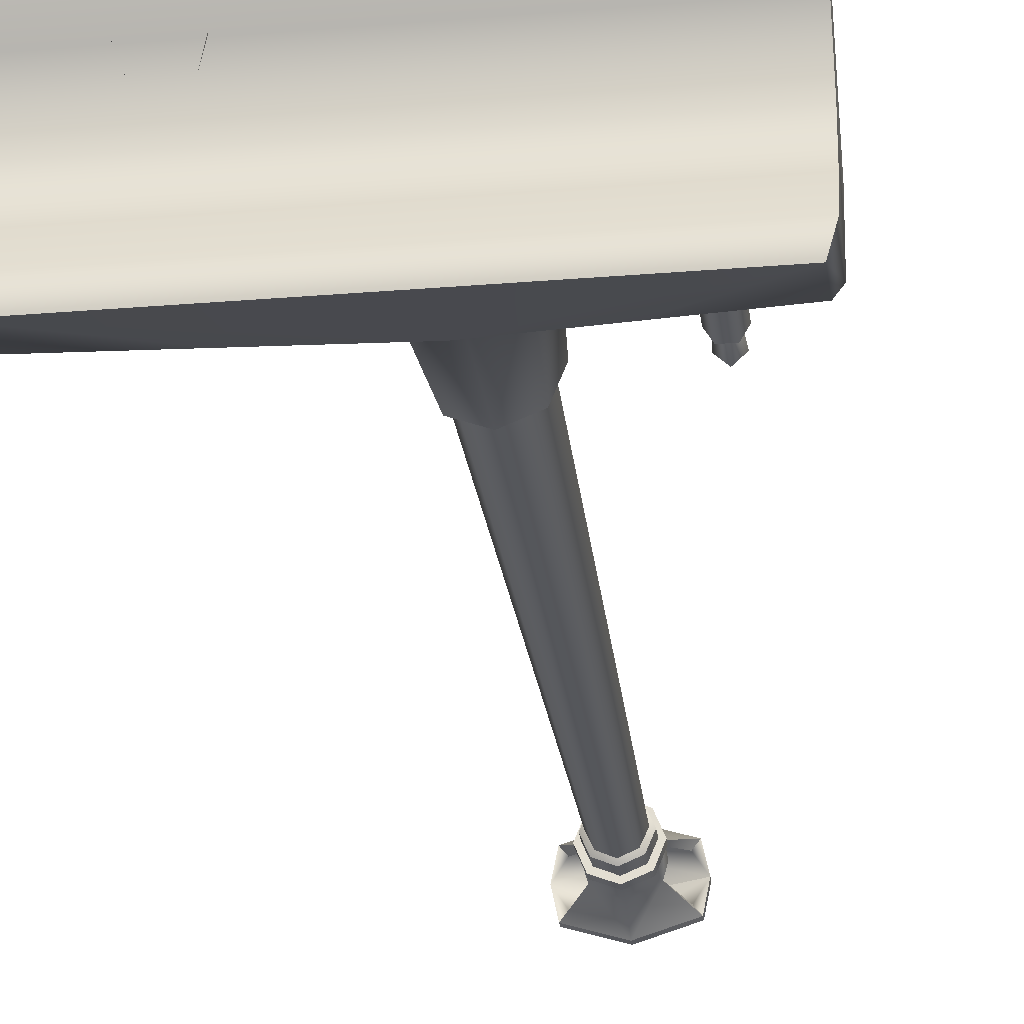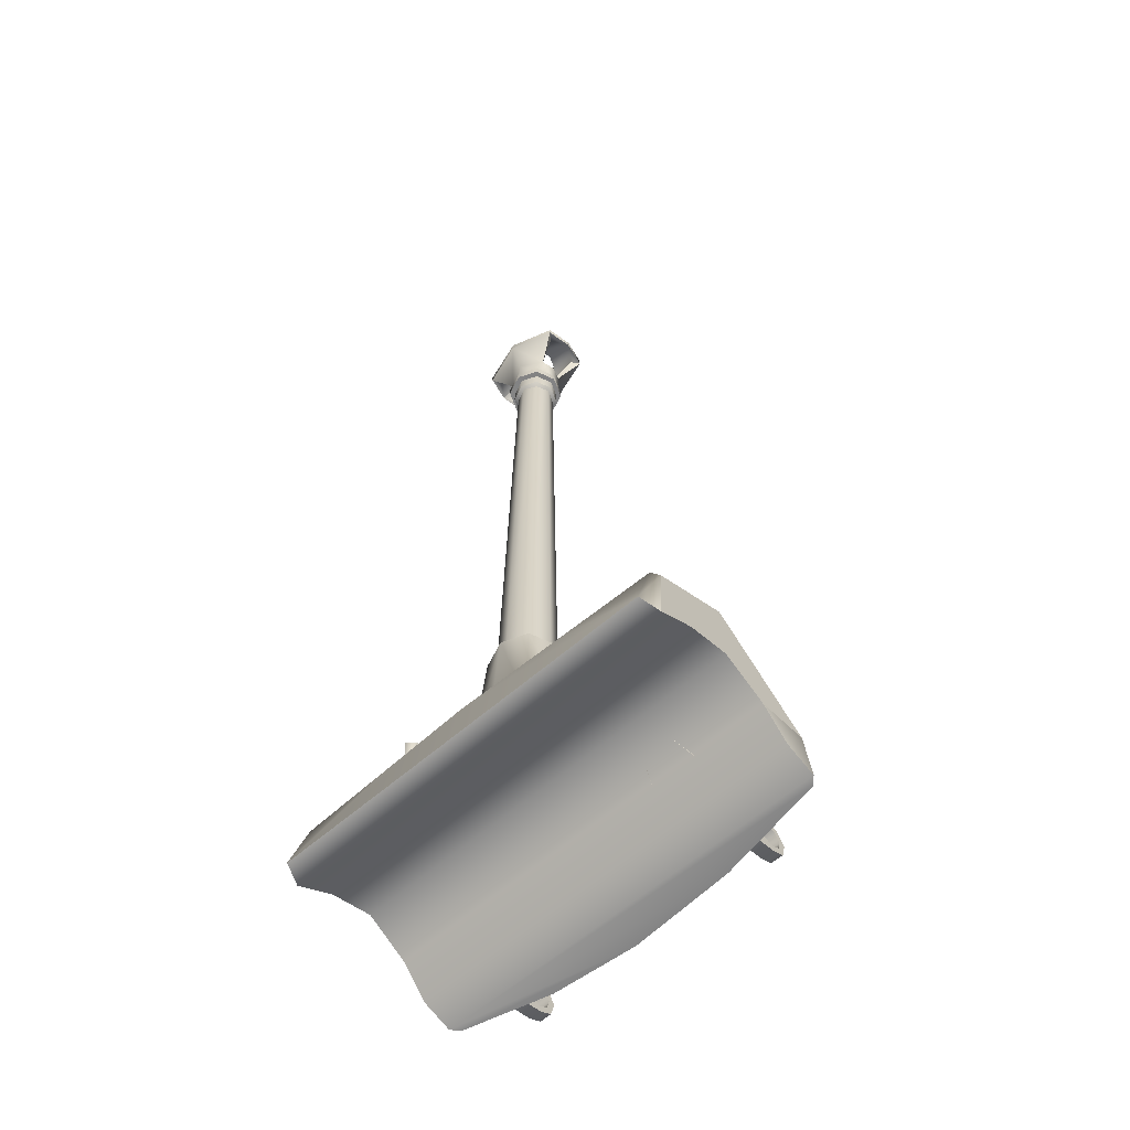
<metadata>
{"format":"obj","ext":"obj","renderer":"f3d","projection":"perspective","resolution":1024,"background":"white","views":[{"elev":-27.5,"azim":7.2,"up":"+Z"},{"elev":-61.2,"azim":-138.4,"up":"+Y"}]}
</metadata>
<code>
v 0.3835 0.9679 1.661
v 0.1918 1.127 1.704
v 0.3835 1.105 1.699
v -0.4826 0.9123 2.117
v -0.4826 1.01 2.099
v -0.4826 0.9302 2.047
v 0.3986 0.9552 1.705
v 0.3986 1.093 1.712
v 0.3986 1.01 1.788
v 0.3837 0.9118 2.134
v 0.3836 0.9935 2.126
v 0.1918 0.9118 2.182
v 0.1918 1.009 2.172
v -0.4826 0.9302 2.047
v -0.4826 0.9928 1.985
v 0.3986 0.9302 2.047
v 0.3986 0.9928 1.985
v 0.3836 1.046 2.099
v 0.1918 1.076 2.129
v -0.4675 0.9679 1.661
v 0.3835 0.9679 1.661
v -0.4826 0.9552 1.705
v 0.3986 0.9552 1.705
v -0.4826 1.01 1.788
v 0.3986 1.01 1.788
v -0.4826 1.041 1.887
v 0.3986 1.041 1.887
v -0.05735 1.509 1.824
v -0.0811 1.509 1.883
v 0 1.509 1.802
v -0.05735 1.509 1.939
v 0.05735 1.509 1.941
v 0 1.509 1.965
v 0.05819 1.509 1.826
v 0.0811 1.509 1.883
v 0 1.018 2.186
v -0.2338 1.009 2.172
v 0 0.9118 2.199
v -0.2338 0.9118 2.182
v 0 1.096 2.146
v -0.2338 1.075 2.129
v -0.4677 1.204 1.883
v -0.2338 1.247 1.883
v -0.07294 1.233 1.954
v -0.4676 1.045 2.099
v 0.3837 1.205 1.883
v 0.1918 1.245 1.883
v 0.1918 1.127 1.704
v 0.1918 1.245 1.883
v -0.2338 1.247 1.883
v -0.2338 1.127 1.704
v -0.4676 1.104 1.699
v 0.07407 1.215 1.811
v 0.05819 1.509 1.826
v 0.09785 1.278 1.883
v 0.0811 1.509 1.883
v 0 1.199 1.781
v 0 1.509 1.802
v 0 1.219 1.985
v 0.07294 1.234 1.956
v 0 1.509 1.965
v 0.05735 1.509 1.941
v 0 1.199 1.781
v -0.07304 1.215 1.809
v 0 1.509 1.802
v -0.05735 1.509 1.824
v -0.09785 1.278 1.883
v -0.0811 1.509 1.883
v -0.07294 1.233 1.954
v -0.05735 1.509 1.939
v -0.4826 0.9123 2.117
v 0.3986 0.9123 2.117
v -0.4677 0.9118 2.134
v -0.2338 0.9118 2.182
v 0 0.9118 2.199
v 0.3837 0.9118 2.134
v 0.1918 0.9118 2.182
v 0.3835 1.105 1.699
v 0.3986 1.184 1.883
v 0.3986 1.01 2.099
v -0.4826 1.093 1.712
v -0.4826 1.184 1.883
v -0.4676 1.104 1.699
v 0.3836 0.9935 2.126
v -0.4676 0.9934 2.126
v 0.3837 0.9118 2.134
v 0.3986 0.9123 2.117
v -0.4677 0.9118 2.134
v -0.4676 0.9934 2.126
v -0.4677 0.9118 2.134
v 0 1.15 1.708
v 0.07407 1.215 1.811
v 0 1.199 1.781
v 0.1447 1.256 1.883
v 0.07294 1.234 1.956
v 0 1.219 1.985
v -0.1447 1.256 1.883
v -0.07304 1.215 1.809
v -0.1447 1.256 1.883
v -0.1447 1.256 1.883
v 0.1447 1.256 1.883
v 0.1447 1.256 1.883
v -0.1447 1.256 1.883
v 0.1447 1.256 1.883
v 0.3835 0.9679 1.661
v -0.4826 0.9552 1.705
v -0.4675 0.9679 1.661
v -0.2338 1.127 1.704
v -0.4675 0.9679 1.661
v 0 1.15 1.708
v 0.3986 1.01 2.099
v 0.3986 0.9123 2.117
v 0.3986 0.9302 2.047
v -0.4826 1.184 1.883
v -0.4826 1.041 1.887
v -0.4826 1.01 2.099
v -0.4826 0.9928 1.985
v -0.4826 1.093 1.712
v -0.4826 1.01 1.788
v -0.4826 0.9552 1.705
v 0.3986 1.184 1.883
v 0.3986 1.041 1.887
v 0.3986 0.9928 1.985
v -0.305 1.211 1.942
v -0.3189 1.211 1.975
v -0.2716 1.209 1.928
v -0.305 1.211 2.009
v -0.2382 1.211 1.942
v -0.2716 1.211 2.022
v -0.2382 1.211 2.009
v -0.2243 1.211 1.975
v -0.2219 1.226 1.999
v -0.2179 0.9822 1.999
v -0.2243 1.211 1.975
v -0.3213 1.226 1.999
v -0.3253 0.9822 1.999
v -0.3072 1.236 2.027
v -0.3125 0.9559 2.045
v -0.3189 1.211 1.975
v -0.3213 1.226 1.999
v -0.305 1.211 2.009
v -0.3072 1.236 2.027
v -0.2243 1.211 1.975
v -0.2382 1.211 2.009
v -0.2219 1.226 1.999
v -0.236 1.236 2.027
v -0.2716 1.211 2.022
v -0.2716 1.239 2.039
v -0.2361 1.01 1.95
v -0.2382 1.211 1.942
v -0.2716 1.209 1.928
v -0.2716 1.209 1.928
v -0.3071 1.01 1.95
v -0.305 1.211 1.942
v -0.3189 1.211 1.975
v -0.2716 0.9483 2.059
v -0.2716 1.239 2.039
v -0.2307 0.9559 2.045
v -0.236 1.236 2.027
v 0.2523 1.356 1.849
v 0.2523 1.099 1.849
v 0.278 1.356 1.849
v 0.278 1.099 1.849
v 0.2909 1.356 1.827
v 0.2909 1.099 1.827
v 0.278 1.356 1.804
v 0.278 1.099 1.804
v 0.2523 1.356 1.804
v 0.2523 1.099 1.804
v 0.2523 1.356 1.804
v 0.2523 1.099 1.804
v 0.2394 1.356 1.827
v 0.2394 1.099 1.827
v 0.2394 1.356 1.827
v 0.2523 1.356 1.849
v 0.2523 1.356 1.804
v 0.2909 1.356 1.827
v 0.278 1.356 1.849
v 0.278 1.356 1.804
v 0.2652 1.413 1.845
v 0.2652 1.052 1.827
v 0.2848 1.413 1.827
v 0.2652 1.413 1.808
v 0.2652 1.413 1.808
v 0.2456 1.413 1.827
v 0.2456 1.413 1.827
v 0.2652 1.413 1.845
v 0.2652 1.413 1.808
v 0.2848 1.413 1.827
v -0.2945 0.94 2.235
v -0.3215 0.94 2.235
v -0.2945 0.9231 2.205
v -0.3215 0.9231 2.205
v -0.2945 0.9132 2.161
v -0.3215 0.9132 2.161
v -0.2945 1.011 2.149
v -0.3215 1.011 2.149
v -0.2945 1.012 2.194
v -0.3215 1.012 2.194
v -0.2945 1.003 2.227
v -0.3215 1.003 2.227
v -0.2945 0.9731 2.244
v -0.3215 0.9731 2.244
v -0.3215 0.9916 2.218
v -0.3215 1.003 2.227
v -0.3215 0.9978 2.196
v -0.3215 1.012 2.194
v -0.3215 1.011 2.149
v -0.3215 0.9863 2.176
v -0.3215 0.9638 2.169
v -0.3215 0.9132 2.161
v -0.3215 0.9435 2.181
v -0.3215 0.9231 2.205
v -0.3215 0.9373 2.203
v -0.3215 0.9488 2.224
v -0.3215 0.94 2.235
v -0.3215 0.9713 2.23
v -0.3215 0.9731 2.244
v -0.2945 0.9916 2.218
v -0.3215 0.9916 2.218
v -0.2945 0.9978 2.196
v -0.3215 0.9978 2.196
v -0.2945 0.9863 2.176
v -0.3215 0.9863 2.176
v -0.2945 0.9638 2.169
v -0.3215 0.9638 2.169
v -0.2945 0.9638 2.169
v -0.3215 0.9638 2.169
v -0.2945 0.9435 2.181
v -0.3215 0.9435 2.181
v -0.2945 0.9373 2.203
v -0.3215 0.9373 2.203
v -0.2945 0.9488 2.224
v -0.3215 0.9488 2.224
v -0.2945 0.9713 2.23
v -0.3215 0.9713 2.23
v -0.2945 1.012 2.194
v -0.2945 1.003 2.227
v -0.2945 0.9978 2.196
v -0.2945 0.9916 2.218
v -0.2945 0.9863 2.176
v -0.2945 1.011 2.149
v -0.2945 0.9435 2.181
v -0.2945 0.9132 2.161
v -0.2945 0.9638 2.169
v -0.2945 0.9231 2.205
v -0.2945 0.9373 2.203
v -0.2945 0.94 2.235
v -0.2945 0.9488 2.224
v -0.2945 0.9731 2.244
v -0.2945 0.9713 2.23
v 0.272 0.94 2.235
v 0.245 0.94 2.235
v 0.272 0.9231 2.205
v 0.245 0.9231 2.205
v 0.272 0.9132 2.161
v 0.245 0.9132 2.161
v 0.272 1.011 2.149
v 0.245 1.011 2.149
v 0.272 1.012 2.194
v 0.245 1.012 2.194
v 0.272 1.003 2.227
v 0.245 1.003 2.227
v 0.272 0.9731 2.244
v 0.245 0.9731 2.244
v 0.245 0.9916 2.218
v 0.245 1.003 2.227
v 0.245 0.9978 2.196
v 0.245 1.012 2.194
v 0.245 1.011 2.149
v 0.245 0.9863 2.176
v 0.245 0.9638 2.169
v 0.245 0.9132 2.161
v 0.245 0.9435 2.181
v 0.245 0.9231 2.205
v 0.245 0.9373 2.203
v 0.245 0.9488 2.224
v 0.245 0.94 2.235
v 0.245 0.9713 2.23
v 0.245 0.9731 2.244
v 0.272 0.9916 2.218
v 0.245 0.9916 2.218
v 0.272 0.9978 2.196
v 0.245 0.9978 2.196
v 0.272 0.9863 2.176
v 0.245 0.9863 2.176
v 0.272 0.9638 2.169
v 0.245 0.9638 2.169
v 0.272 0.9638 2.169
v 0.245 0.9638 2.169
v 0.272 0.9435 2.181
v 0.245 0.9435 2.181
v 0.272 0.9373 2.203
v 0.245 0.9373 2.203
v 0.272 0.9488 2.224
v 0.245 0.9488 2.224
v 0.272 0.9713 2.23
v 0.245 0.9713 2.23
v 0.272 1.012 2.194
v 0.272 1.003 2.227
v 0.272 0.9978 2.196
v 0.272 0.9916 2.218
v 0.272 0.9863 2.176
v 0.272 1.011 2.149
v 0.272 0.9435 2.181
v 0.272 0.9132 2.161
v 0.272 0.9638 2.169
v 0.272 0.9231 2.205
v 0.272 0.9373 2.203
v 0.272 0.94 2.235
v 0.272 0.9488 2.224
v 0.272 0.9731 2.244
v 0.272 0.9713 2.23
v -0.0316 2.848 1.915
v -0.04461 1.492 1.928
v 0 2.841 1.929
v 0 1.499 1.948
v 0.0316 2.848 1.915
v 0.04461 1.492 1.928
v 0.04578 2.841 1.883
v 0.06463 1.499 1.883
v 0.0316 2.848 1.852
v 0.04461 1.492 1.839
v 0 2.841 1.838
v 0 1.499 1.819
v 0 2.841 1.838
v 0 1.499 1.819
v -0.0316 2.848 1.852
v -0.04461 1.492 1.839
v -0.04578 2.841 1.883
v -0.06463 1.499 1.883
v -0.03869 2.881 1.922
v -0.03869 2.84 1.922
v 0 2.881 1.938
v 0 2.841 1.938
v 0.03869 2.881 1.922
v 0.03869 2.84 1.922
v 0.05489 2.881 1.883
v 0.05489 2.841 1.883
v 0.03869 2.881 1.845
v 0.03869 2.84 1.845
v 0 2.881 1.829
v 0 2.841 1.829
v 0 2.881 1.829
v 0 2.841 1.829
v -0.03869 2.881 1.845
v -0.03869 2.84 1.845
v -0.05489 2.881 1.883
v -0.05489 2.841 1.883
v -0.03869 2.84 1.922
v 0 2.796 1.883
v 0 2.841 1.938
v 0.03869 2.84 1.922
v 0.05489 2.841 1.883
v 0.03869 2.84 1.845
v 0 2.841 1.829
v -0.03869 2.84 1.845
v -0.05489 2.841 1.883
v -0.04741 2.876 1.835
v -0.04741 2.898 1.835
v 0 2.876 1.816
v 0 2.898 1.816
v 0 2.876 1.816
v 0 2.898 1.816
v 0.04741 2.876 1.835
v 0.04741 2.898 1.835
v 0.06649 2.876 1.882
v 0.06649 2.898 1.882
v 0.04741 2.876 1.929
v 0.04741 2.898 1.929
v 0 2.876 1.949
v 0 2.898 1.949
v -0.04741 2.876 1.929
v -0.04741 2.898 1.929
v -0.06649 2.876 1.882
v -0.06649 2.898 1.882
v -0.04741 2.876 1.929
v -0.06649 2.876 1.882
v 0 2.876 1.949
v -0.04741 2.876 1.835
v 0 2.876 1.816
v 0.04741 2.876 1.835
v 0.06649 2.876 1.882
v 0.04741 2.876 1.929
v -0.04741 2.898 1.929
v 0 2.898 1.949
v -0.06649 2.898 1.882
v -0.04741 2.898 1.835
v 0 2.898 1.816
v 0.04741 2.898 1.929
v 0.06649 2.898 1.882
v 0.04741 2.898 1.835
v -0.05385 2.957 1.851
v 0 2.957 1.82
v -0.04446 2.88 1.838
v 0 2.88 1.82
v -0.06218 2.88 1.882
v -0.06218 2.957 1.882
v 0 3.027 1.789
v 0 3.027 1.789
v -0.1044 3.027 1.822
v 0 3.044 1.789
v -0.1044 3.044 1.822
v -0.1167 3.027 1.882
v -0.1167 3.044 1.882
v -0.1044 3.044 1.822
v -0.03619 3.068 1.849
v 0 3.044 1.789
v 0 3.068 1.833
v -0.1167 3.044 1.882
v -0.04912 3.068 1.882
v -0.04912 3.056 1.882
v -0.1167 3.027 1.882
v -0.03619 3.056 1.849
v -0.0899 3.027 1.84
v -0.1044 3.027 1.822
v -0.05385 2.957 1.851
v -0.06218 2.957 1.882
v -0.04254 2.957 1.857
v -0.04912 2.957 1.882
v -0.04254 2.957 1.857
v -0.0899 3.027 1.84
v -0.05385 2.957 1.851
v -0.1044 3.027 1.822
v 0 3.068 1.833
v -0.03619 3.068 1.849
v 0 3.056 1.833
v -0.03619 3.056 1.849
v -0.04912 3.068 1.882
v -0.04912 3.056 1.882
v -0.04254 2.957 1.857
v 0 2.895 1.882
v 0 2.957 1.833
v -0.04912 2.957 1.882
v -0.04254 2.957 1.907
v 0 3.027 1.807
v 0 3.056 1.833
v -0.0899 3.027 1.84
v -0.04254 2.957 1.857
v 0 3.027 1.807
v 0 2.957 1.833
v 0.05385 2.957 1.851
v 0.04446 2.88 1.838
v 0.06218 2.957 1.882
v 0.06218 2.88 1.882
v 0.1044 3.044 1.822
v 0.1044 3.027 1.822
v 0.1167 3.044 1.882
v 0.1167 3.027 1.882
v 0.1044 3.044 1.822
v 0.03619 3.068 1.849
v 0.1167 3.044 1.882
v 0.04912 3.068 1.882
v 0.04912 3.056 1.882
v 0.03619 3.056 1.849
v 0.1167 3.027 1.882
v 0.0899 3.027 1.84
v 0.1044 3.027 1.822
v 0.04912 2.957 1.882
v 0.06218 2.957 1.882
v 0.04254 2.957 1.857
v 0.05385 2.957 1.851
v 0.1044 3.027 1.822
v 0.0899 3.027 1.84
v 0.05385 2.957 1.851
v 0.04254 2.957 1.857
v 0.03619 3.056 1.849
v 0.03619 3.068 1.849
v 0.04912 3.056 1.882
v 0.04912 3.068 1.882
v 0.04254 2.957 1.857
v 0.04912 2.957 1.882
v 0.04254 2.957 1.907
v 0.04254 2.957 1.857
v 0.0899 3.027 1.84
v 0.05385 2.957 1.913
v 0 2.957 1.944
v 0.04446 2.88 1.926
v 0 2.88 1.944
v 0.06218 2.88 1.882
v 0.06218 2.957 1.882
v 0.1044 3.027 1.942
v 0 3.027 1.975
v 0 3.027 1.975
v 0.1044 3.027 1.942
v 0 3.044 1.975
v 0.1044 3.044 1.942
v 0.1167 3.027 1.882
v 0.1167 3.044 1.882
v 0.1044 3.044 1.942
v 0.03619 3.068 1.915
v 0 3.044 1.975
v 0 3.068 1.931
v 0.04912 3.056 1.882
v 0.1167 3.027 1.882
v 0.03619 3.056 1.915
v 0.0899 3.027 1.924
v 0.1044 3.027 1.942
v 0.05385 2.957 1.913
v 0.04254 2.957 1.907
v 0.04254 2.957 1.907
v 0.0899 3.027 1.924
v 0.05385 2.957 1.913
v 0.1044 3.027 1.942
v 0 3.068 1.931
v 0.03619 3.068 1.915
v 0 3.056 1.931
v 0.03619 3.056 1.915
v 0 2.957 1.931
v 0 3.027 1.957
v 0 3.056 1.931
v 0.0899 3.027 1.924
v 0.04254 2.957 1.907
v 0 3.027 1.957
v 0 2.957 1.931
v -0.05385 2.957 1.913
v -0.04446 2.88 1.926
v -0.06218 2.957 1.882
v -0.06218 2.88 1.882
v -0.1044 3.027 1.942
v -0.1044 3.044 1.942
v -0.1044 3.027 1.942
v -0.1167 3.044 1.882
v -0.1167 3.027 1.882
v -0.1044 3.044 1.942
v -0.03619 3.068 1.915
v -0.03619 3.056 1.915
v -0.0899 3.027 1.924
v -0.1044 3.027 1.942
v -0.04254 2.957 1.907
v -0.05385 2.957 1.913
v -0.1044 3.027 1.942
v -0.0899 3.027 1.924
v -0.05385 2.957 1.913
v -0.04254 2.957 1.907
v -0.03619 3.056 1.915
v -0.03619 3.068 1.915
v -0.04254 2.957 1.907
v -0.0899 3.027 1.924
v 0.1044 3.027 1.822
v -0.1044 3.027 1.822
v 0.2652 1.052 1.827
v 0.2848 1.413 1.827
v 0.2456 1.413 1.827
v 0 2.895 1.882
v 0 2.895 1.882
v 0 2.895 1.882
g group_96_140627938709872
f 1 2 3
f 4 5 6
f 7 8 9
f 10 11 12
f 12 11 13
f 14 15 16
f 16 15 17
f 11 18 13
f 13 18 19
f 20 21 22
f 22 21 23
f 22 23 24
f 24 23 25
f 15 26 17
f 17 26 27
f 26 24 27
f 27 24 25
f 28 29 30
f 30 29 31
f 30 31 32
f 32 31 33
f 30 32 34
f 34 32 35
f 36 37 38
f 38 37 39
f 40 41 36
f 36 41 37
f 42 41 43
f 43 41 44
f 41 42 45
f 18 46 19
f 19 46 47
f 3 48 46
f 46 48 49
f 50 51 42
f 42 51 52
f 53 54 55
f 55 54 56
f 57 58 53
f 53 58 54
f 59 60 61
f 61 60 62
f 60 55 62
f 62 55 56
f 63 64 65
f 65 64 66
f 64 67 66
f 66 67 68
f 69 70 67
f 67 70 68
f 59 61 69
f 69 61 70
f 14 16 71
f 71 16 72
f 71 72 73
f 73 72 74
f 74 72 75
f 75 72 76
f 76 77 75
f 8 78 79
f 79 78 46
f 46 18 79
f 79 18 80
f 81 82 83
f 83 82 42
f 42 82 45
f 45 82 5
f 80 18 84
f 85 45 5
f 86 87 84
f 84 87 80
f 5 4 85
f 85 4 88
f 89 37 45
f 45 37 41
f 37 89 39
f 39 89 90
f 13 19 36
f 36 19 40
f 12 13 38
f 38 13 36
f 91 92 48
f 48 92 49
f 92 91 93
f 47 94 19
f 19 94 95
f 96 44 40
f 40 44 41
f 97 98 50
f 50 98 51
f 51 98 91
f 64 99 67
f 100 69 67
f 60 101 55
f 102 53 55
f 19 95 40
f 40 95 96
f 43 44 103
f 91 98 93
f 49 92 104
f 7 105 8
f 8 105 78
f 106 81 107
f 107 81 83
f 108 109 52
f 110 2 1
f 1 109 110
f 110 109 108
f 111 112 113
f 114 115 116
f 116 115 117
f 6 5 117
f 114 118 115
f 115 118 119
f 119 118 120
f 121 122 8
f 8 122 9
f 121 111 122
f 122 111 123
f 111 113 123
f 124 125 126
f 125 127 126
f 126 127 128
f 127 129 128
f 129 130 128
f 130 131 128
f 132 133 134
f 135 136 137
f 137 136 138
f 139 140 141
f 141 140 142
f 143 144 145
f 145 144 146
f 141 142 147
f 147 142 148
f 144 147 146
f 146 147 148
f 133 149 134
f 134 149 150
f 150 149 151
f 152 153 154
f 136 155 153
f 153 155 154
f 156 157 138
f 138 157 137
f 156 158 157
f 157 158 159
f 158 133 159
f 159 133 132
f 136 135 155
f 160 161 162
f 162 161 163
f 162 163 164
f 164 163 165
f 164 165 166
f 166 165 167
f 166 167 168
f 168 167 169
f 170 171 172
f 172 171 173
f 172 173 160
f 160 173 161
f 174 175 176
f 176 175 177
f 177 175 178
f 177 179 176
f 180 181 182
f 543 542 183
f 184 542 185
f 544 181 180
f 186 187 188
f 188 187 189
f 190 191 192
f 192 191 193
f 192 193 194
f 194 193 195
f 196 197 198
f 198 197 199
f 198 199 200
f 200 199 201
f 200 201 202
f 202 201 203
f 202 203 190
f 190 203 191
f 204 205 206
f 206 205 207
f 208 209 207
f 207 209 206
f 209 208 210
f 208 211 210
f 210 211 212
f 211 213 212
f 212 213 214
f 214 213 215
f 215 213 216
f 215 216 217
f 217 216 218
f 217 218 204
f 204 218 205
f 219 220 221
f 221 220 222
f 221 222 223
f 223 222 224
f 223 224 225
f 225 224 226
f 227 228 229
f 229 228 230
f 229 230 231
f 231 230 232
f 231 232 233
f 233 232 234
f 233 234 235
f 235 234 236
f 235 236 219
f 219 236 220
f 237 238 239
f 239 238 240
f 239 241 237
f 237 241 242
f 243 244 245
f 244 242 245
f 245 242 241
f 244 243 246
f 246 243 247
f 248 246 249
f 249 246 247
f 250 248 251
f 251 248 249
f 238 250 240
f 240 250 251
f 252 253 254
f 254 253 255
f 254 255 256
f 256 255 257
f 258 259 260
f 260 259 261
f 260 261 262
f 262 261 263
f 262 263 264
f 264 263 265
f 264 265 252
f 252 265 253
f 266 267 268
f 268 267 269
f 270 271 269
f 269 271 268
f 271 270 272
f 270 273 272
f 272 273 274
f 273 275 274
f 274 275 276
f 276 275 277
f 277 275 278
f 277 278 279
f 279 278 280
f 279 280 266
f 266 280 267
f 281 282 283
f 283 282 284
f 283 284 285
f 285 284 286
f 285 286 287
f 287 286 288
f 289 290 291
f 291 290 292
f 291 292 293
f 293 292 294
f 293 294 295
f 295 294 296
f 295 296 297
f 297 296 298
f 297 298 281
f 281 298 282
f 299 300 301
f 301 300 302
f 301 303 299
f 299 303 304
f 305 306 307
f 306 304 307
f 307 304 303
f 306 305 308
f 308 305 309
f 310 308 311
f 311 308 309
f 312 310 313
f 313 310 311
f 300 312 302
f 302 312 313
f 314 315 316
f 316 315 317
f 316 317 318
f 318 317 319
f 318 319 320
f 320 319 321
f 320 321 322
f 322 321 323
f 322 323 324
f 324 323 325
f 326 327 328
f 328 327 329
f 328 329 330
f 330 329 331
f 330 331 314
f 314 331 315
f 332 333 334
f 334 333 335
f 334 335 336
f 336 335 337
f 336 337 338
f 338 337 339
f 338 339 340
f 340 339 341
f 340 341 342
f 342 341 343
f 344 345 346
f 346 345 347
f 346 347 348
f 348 347 349
f 348 349 332
f 332 349 333
f 350 351 352
f 353 352 351
f 353 351 354
f 354 351 355
f 355 351 356
f 357 356 351
f 357 351 358
f 358 351 350
f 359 360 361
f 361 360 362
f 363 364 365
f 365 364 366
f 365 366 367
f 367 366 368
f 367 368 369
f 369 368 370
f 369 370 371
f 371 370 372
f 371 372 373
f 373 372 374
f 373 374 375
f 375 374 376
f 375 376 359
f 359 376 360
f 377 378 379
f 378 380 379
f 380 381 379
f 381 382 379
f 382 383 379
f 383 384 379
f 385 386 387
f 387 386 388
f 388 386 389
f 386 390 389
f 390 391 389
f 391 392 389
f 393 394 395
f 395 394 396
f 395 397 393
f 393 397 398
f 394 393 399
f 400 401 402
f 402 401 403
f 401 404 403
f 403 404 405
f 406 407 408
f 408 407 409
f 410 411 406
f 406 411 407
f 412 413 414
f 414 413 415
f 416 415 413
f 417 418 419
f 419 418 420
f 421 422 423
f 423 422 424
f 425 426 427
f 427 426 428
f 426 429 428
f 428 429 430
f 431 432 433
f 431 434 432
f 432 434 435
f 415 436 414
f 414 436 437
f 438 439 440
f 440 439 441
f 442 443 394
f 394 443 396
f 444 445 442
f 442 445 443
f 399 442 394
f 446 447 402
f 402 447 400
f 448 449 446
f 446 449 447
f 450 408 451
f 451 408 409
f 452 450 453
f 453 450 451
f 454 455 456
f 455 457 456
f 456 457 458
f 459 460 461
f 461 460 462
f 463 464 465
f 465 464 466
f 467 468 427
f 427 468 425
f 469 470 467
f 467 470 468
f 432 471 433
f 471 432 472
f 472 545 473
f 457 455 436
f 436 455 437
f 441 474 440
f 440 474 475
f 476 477 478
f 478 477 479
f 478 480 476
f 476 480 481
f 477 482 483
f 484 485 486
f 486 485 487
f 485 488 487
f 487 488 489
f 490 491 492
f 492 491 493
f 452 453 490
f 490 453 491
f 494 495 496
f 496 495 497
f 498 497 495
f 499 460 500
f 500 460 459
f 501 502 503
f 503 502 504
f 505 506 507
f 507 506 508
f 506 470 508
f 508 470 469
f 473 546 509
f 497 510 496
f 496 510 511
f 512 513 514
f 514 513 515
f 516 517 477
f 477 517 479
f 518 519 516
f 516 519 517
f 520 516 477
f 521 522 486
f 486 522 484
f 523 524 521
f 521 524 522
f 525 492 526
f 526 492 493
f 410 525 411
f 411 525 526
f 412 527 413
f 527 528 413
f 413 528 529
f 420 418 530
f 530 418 531
f 532 533 534
f 534 533 535
f 536 537 507
f 507 537 505
f 430 429 536
f 536 429 537
f 547 435 509
f 528 527 510
f 510 527 511
f 515 538 514
f 514 538 539
f 477 476 482
f 520 477 483
f 540 442 399
f 399 393 541

</code>
